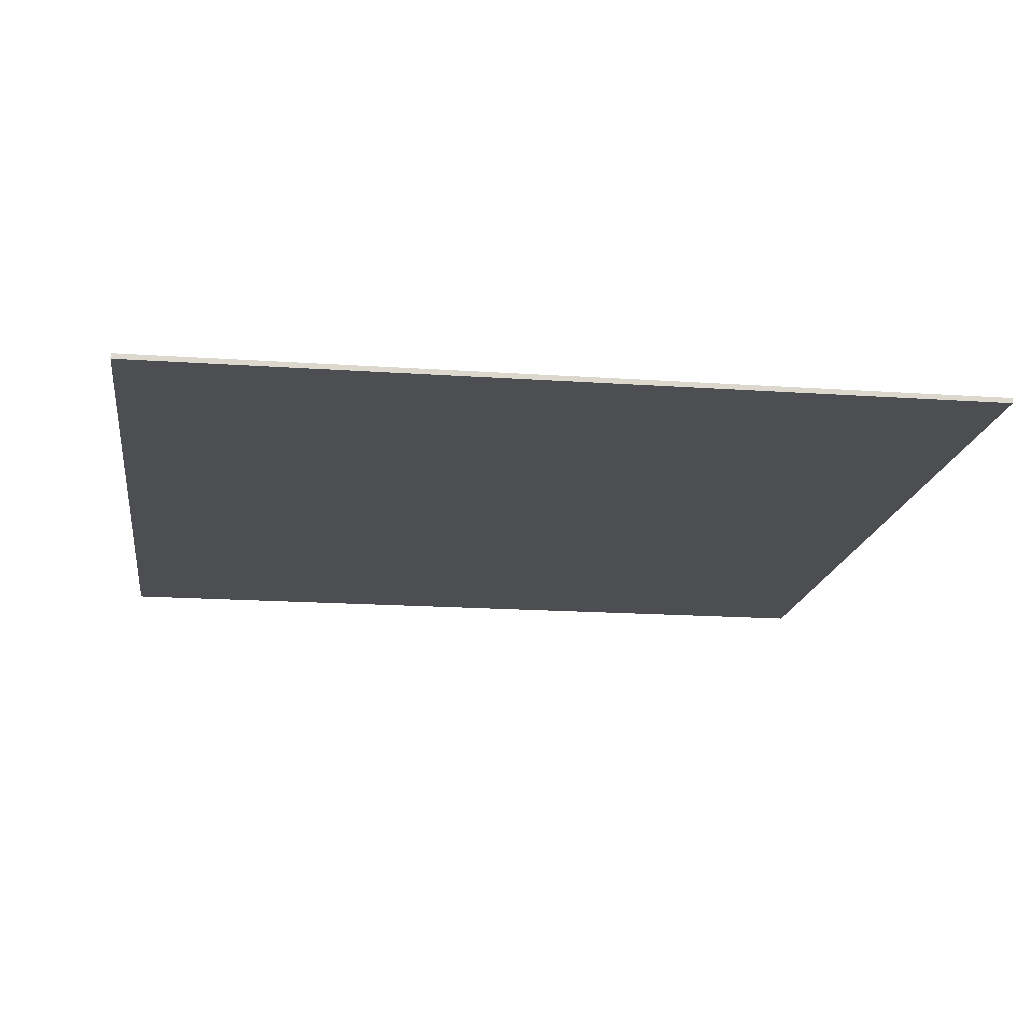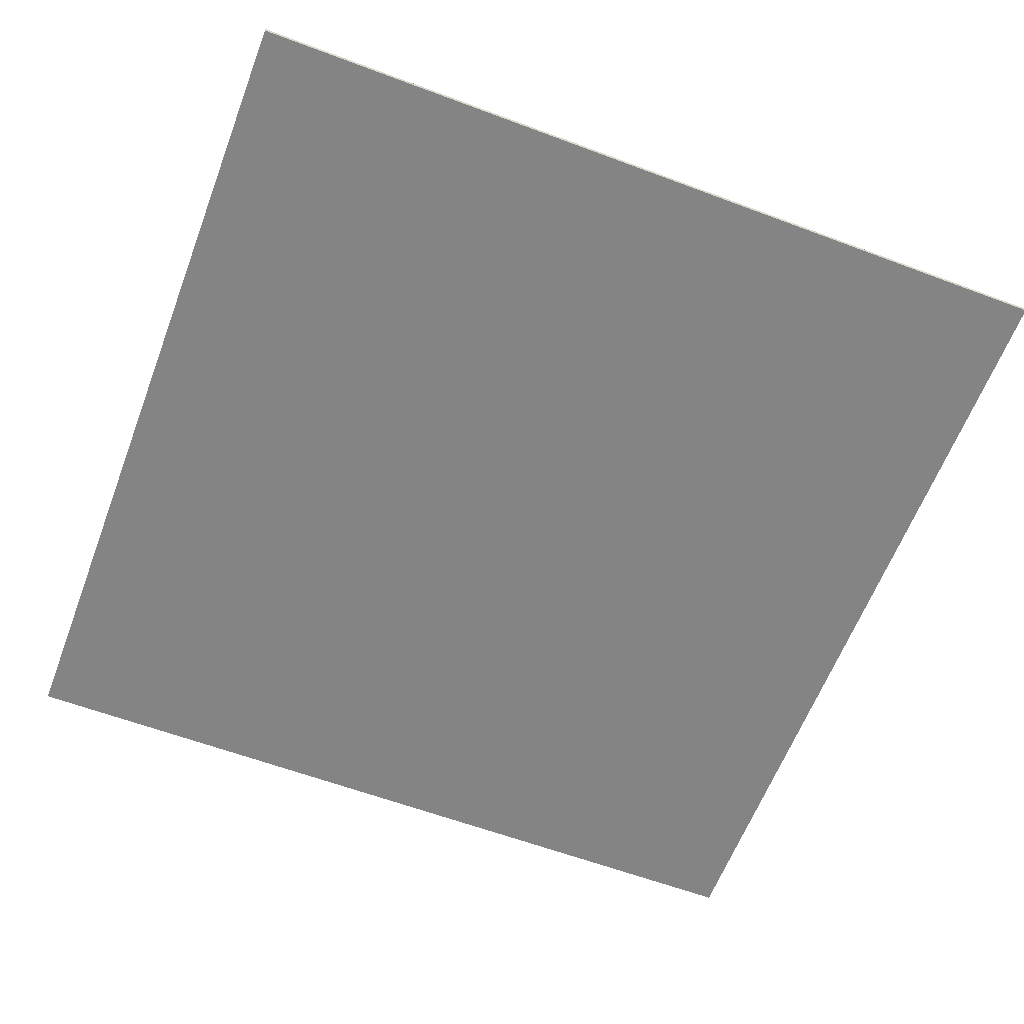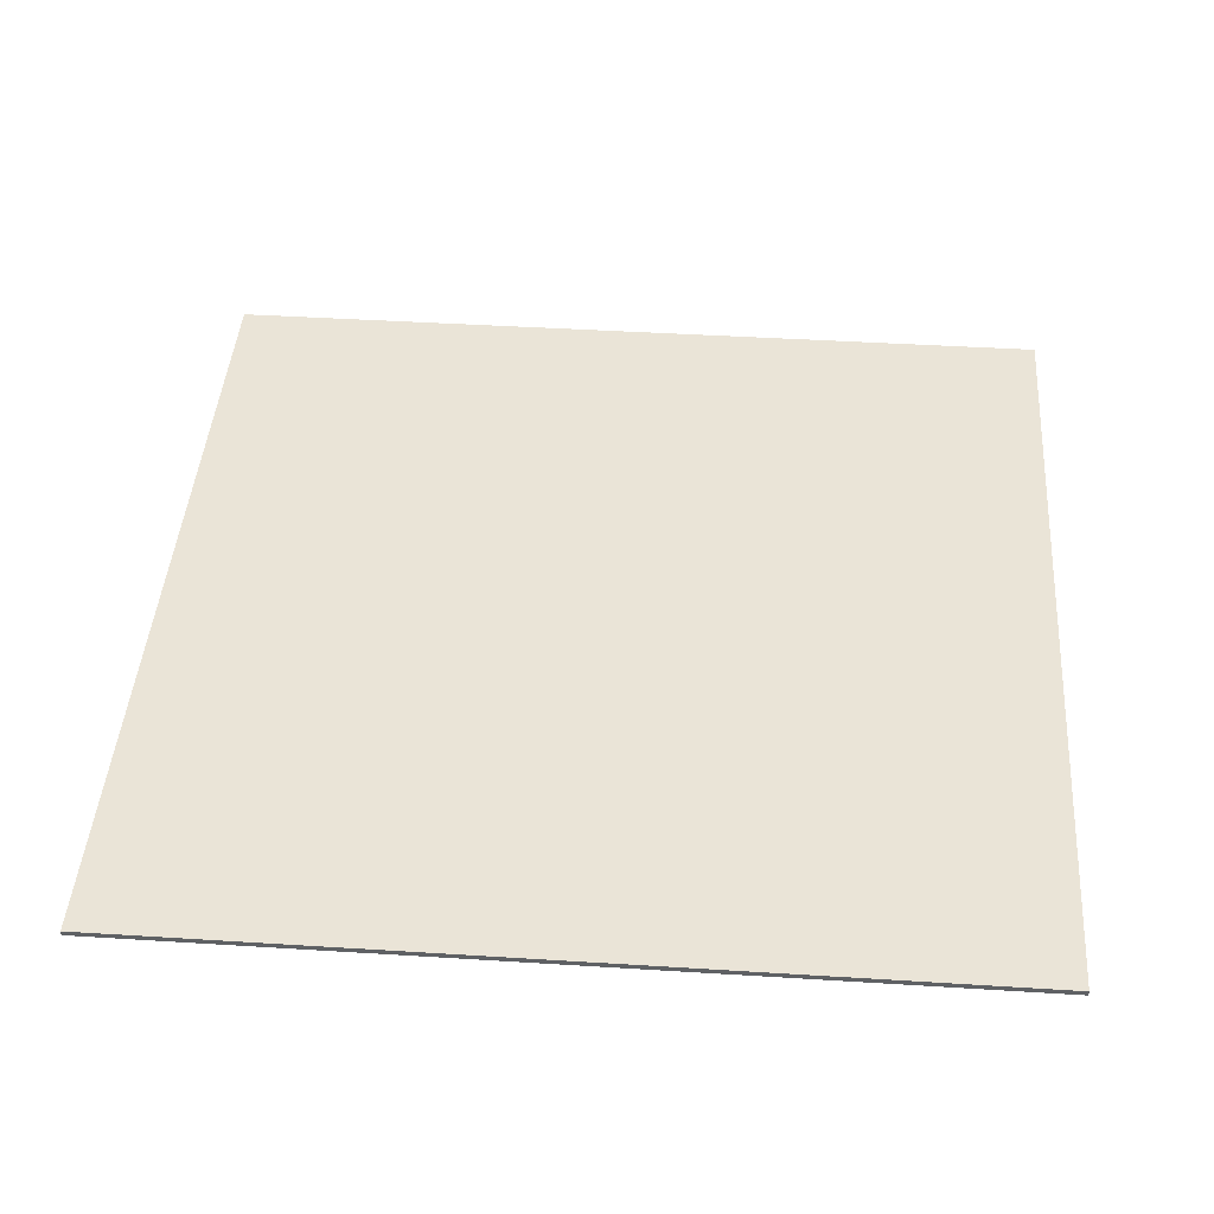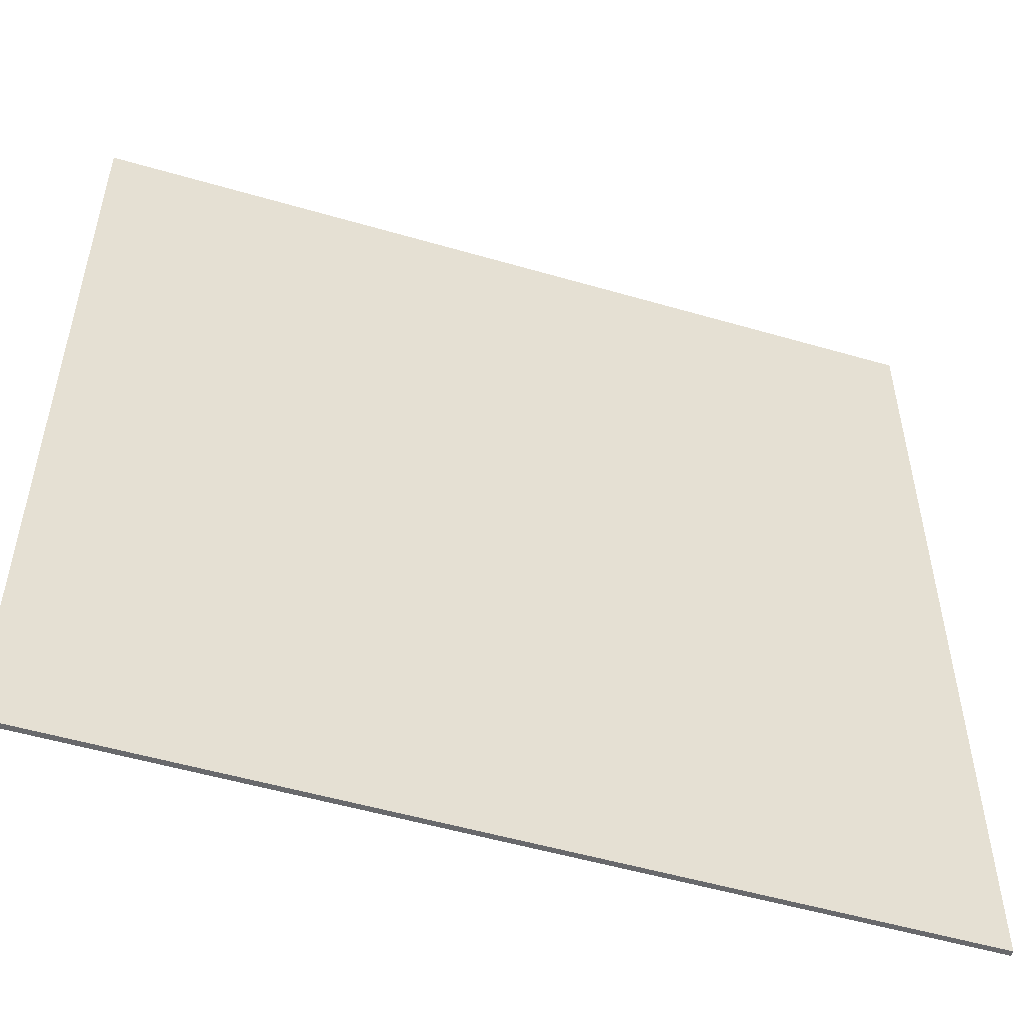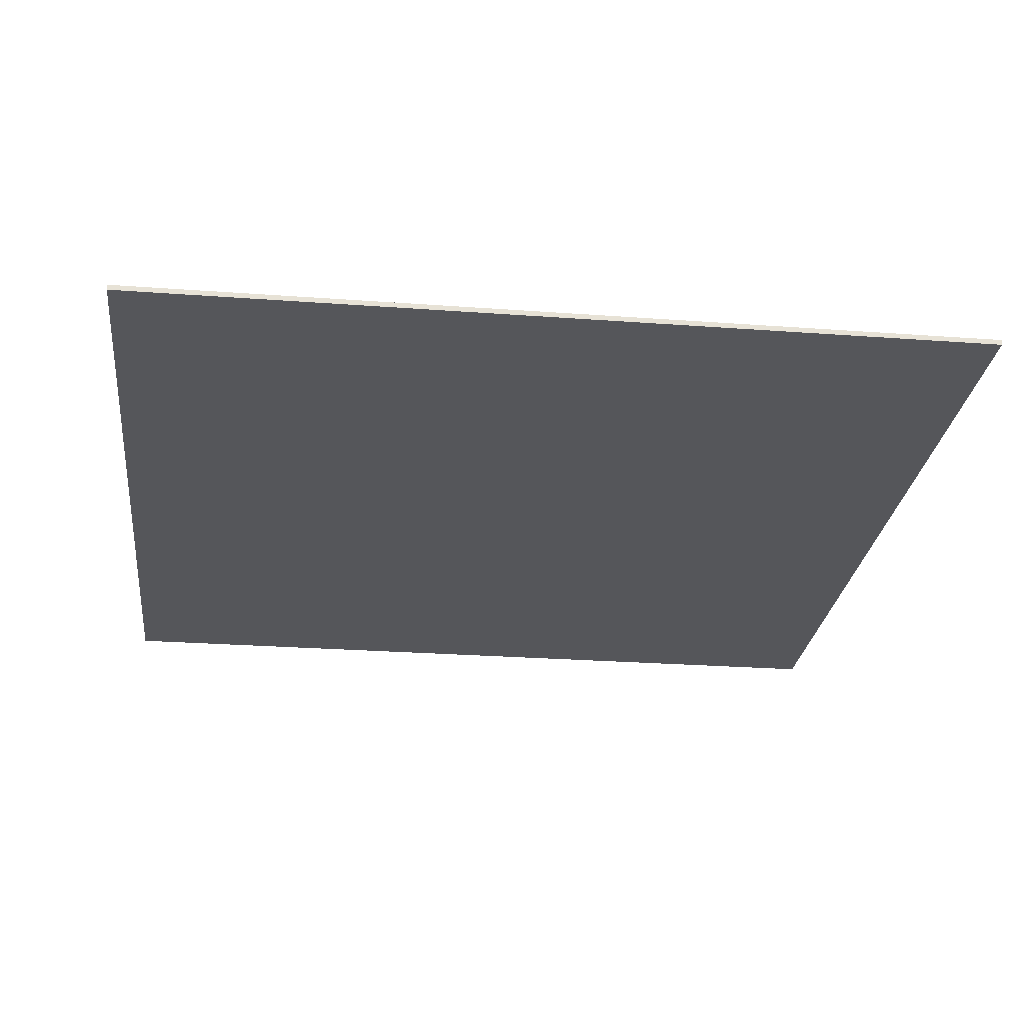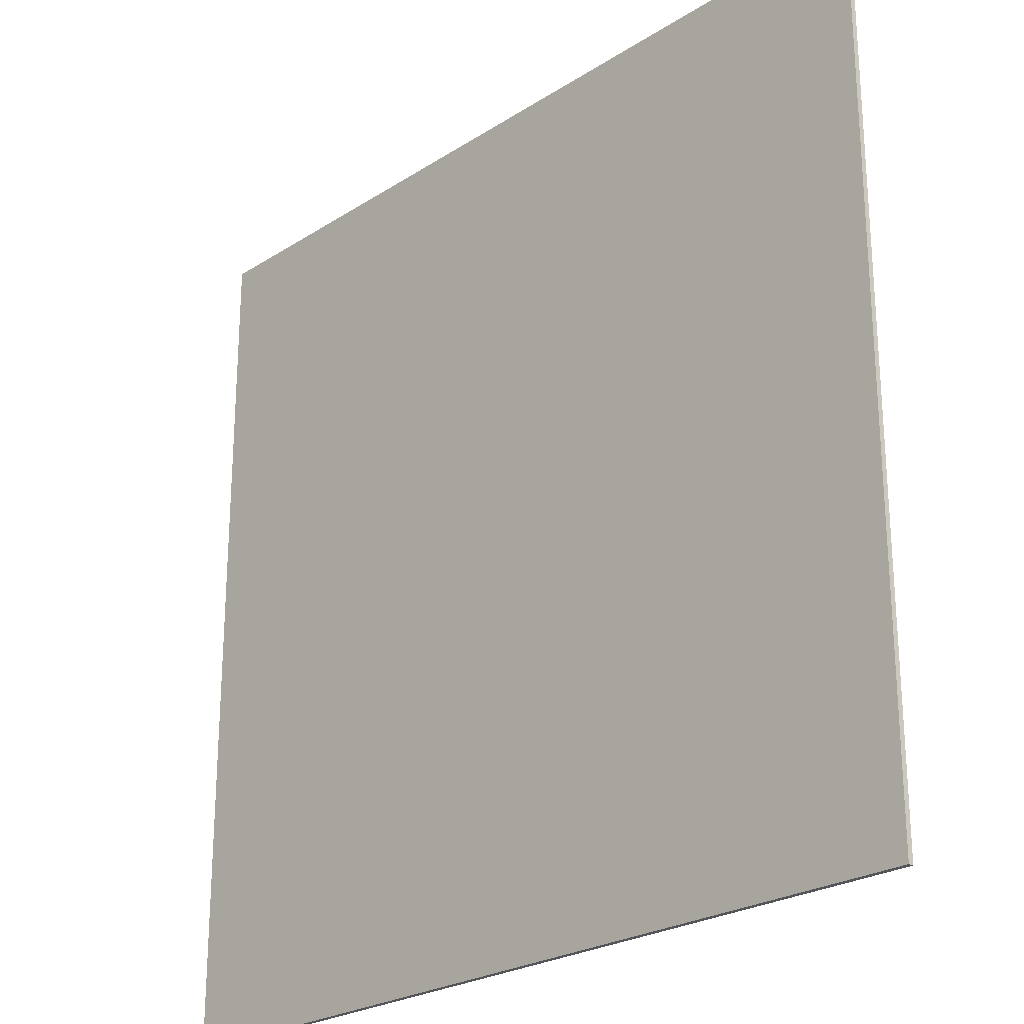
<metadata>
{"format":"obj","ext":"obj","renderer":"f3d","projection":"perspective","resolution":1024,"background":"white","views":[{"elev":-17.1,"azim":172.1,"up":"+Y"},{"elev":-61.4,"azim":69.2,"up":"+Y"},{"elev":43.8,"azim":4.2,"up":"+Y"},{"elev":-52.8,"azim":162.6,"up":"+Z"},{"elev":-26.0,"azim":83.3,"up":"+Y"},{"elev":-24.5,"azim":46.4,"up":"+Z"}]}
</metadata>
<code>
o lod3
v -8 0 -16
v 8 0 -16
v -8 0.1 -16
v 8 0.1 -16
v -8 0 0
v 8 0 0
v -8 0.1 0
v 8 0.1 0
v -8 0 -16
v -8 0.1 -16
v -8 0 0
v -8 0.1 0
v 8 0 -16
v 8 0.1 -16
v 8 0 0
v 8 0.1 0
v -8 0 -16
v -8 0 0
v 8 0 -16
v 8 0 0
v -8 0.1 -16
v -8 0.1 0
v 8 0.1 -16
v 8 0.1 0
f 3 2 1
f 4 2 3
f 5 6 7
f 7 6 8
f 11 10 9
f 12 10 11
f 13 14 15
f 15 14 16
f 19 18 17
f 20 18 19
f 21 22 23
f 23 22 24

</code>
